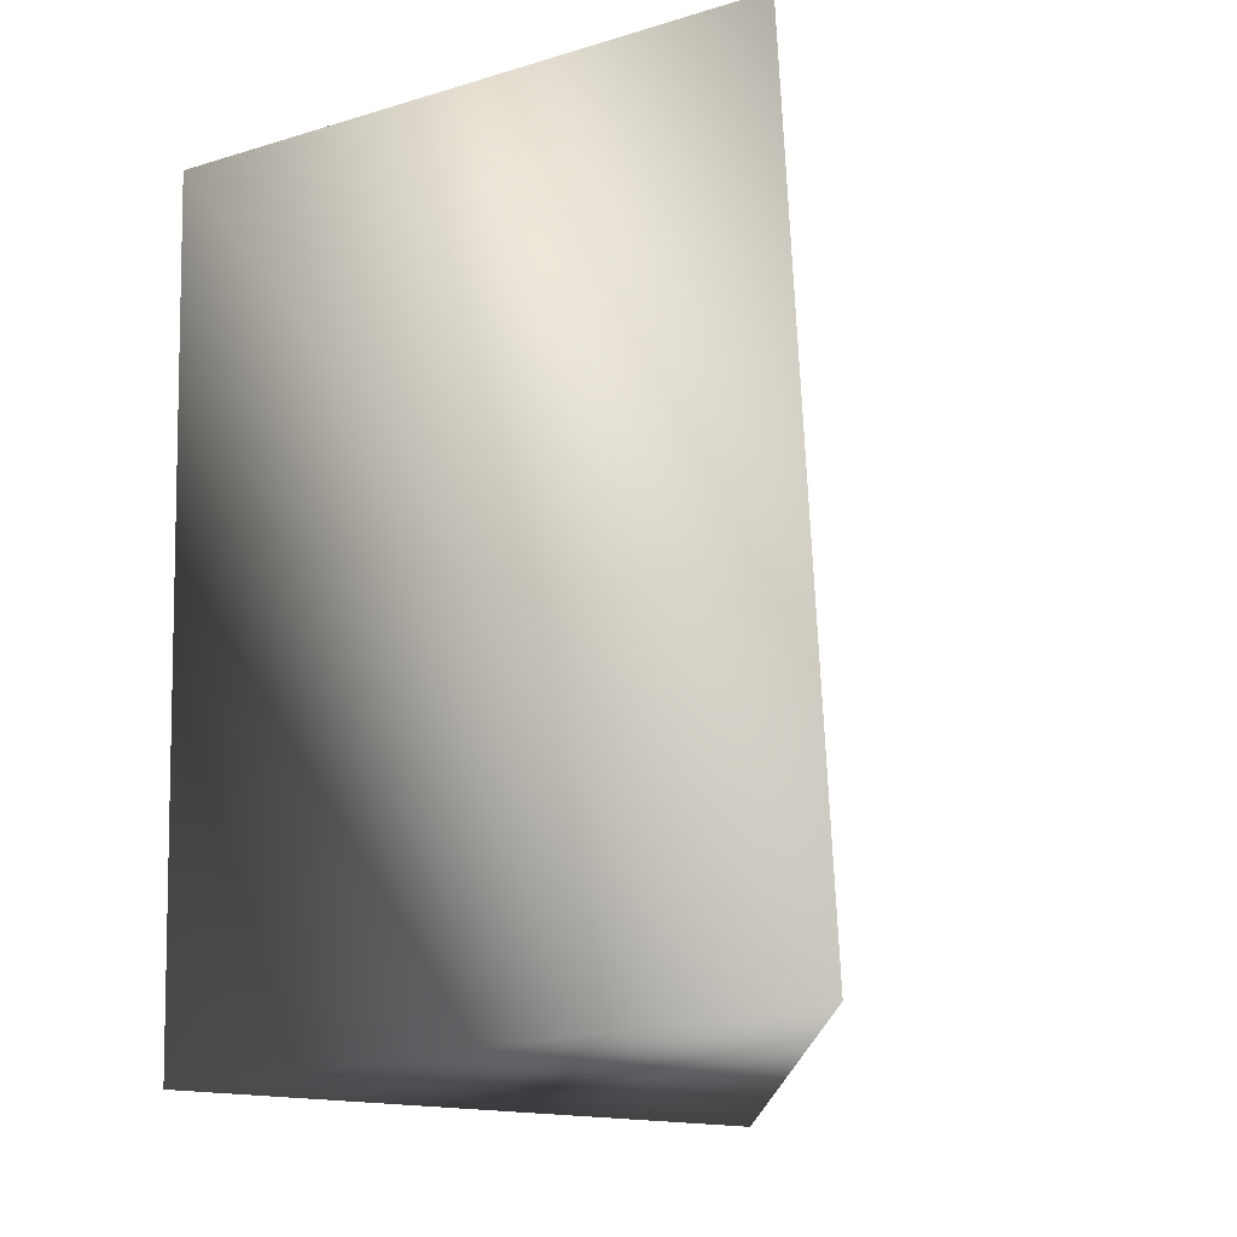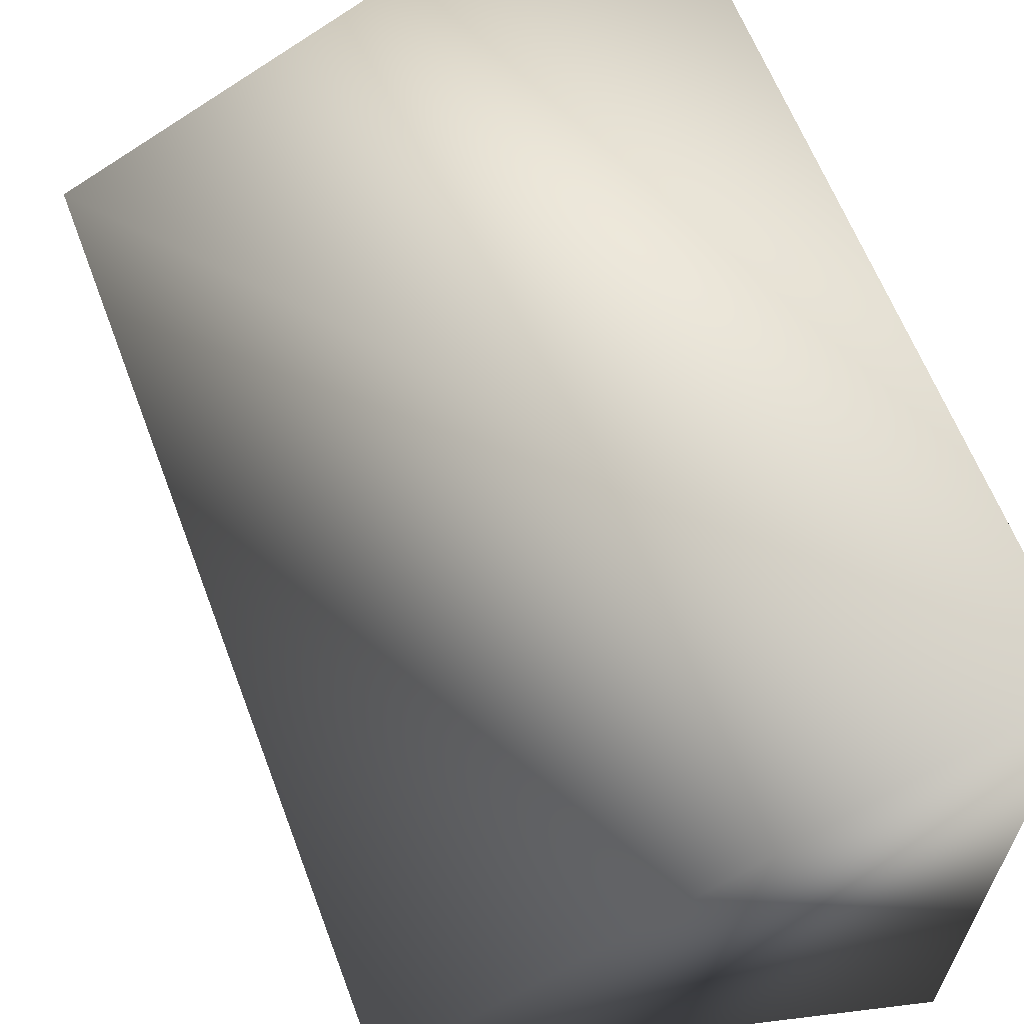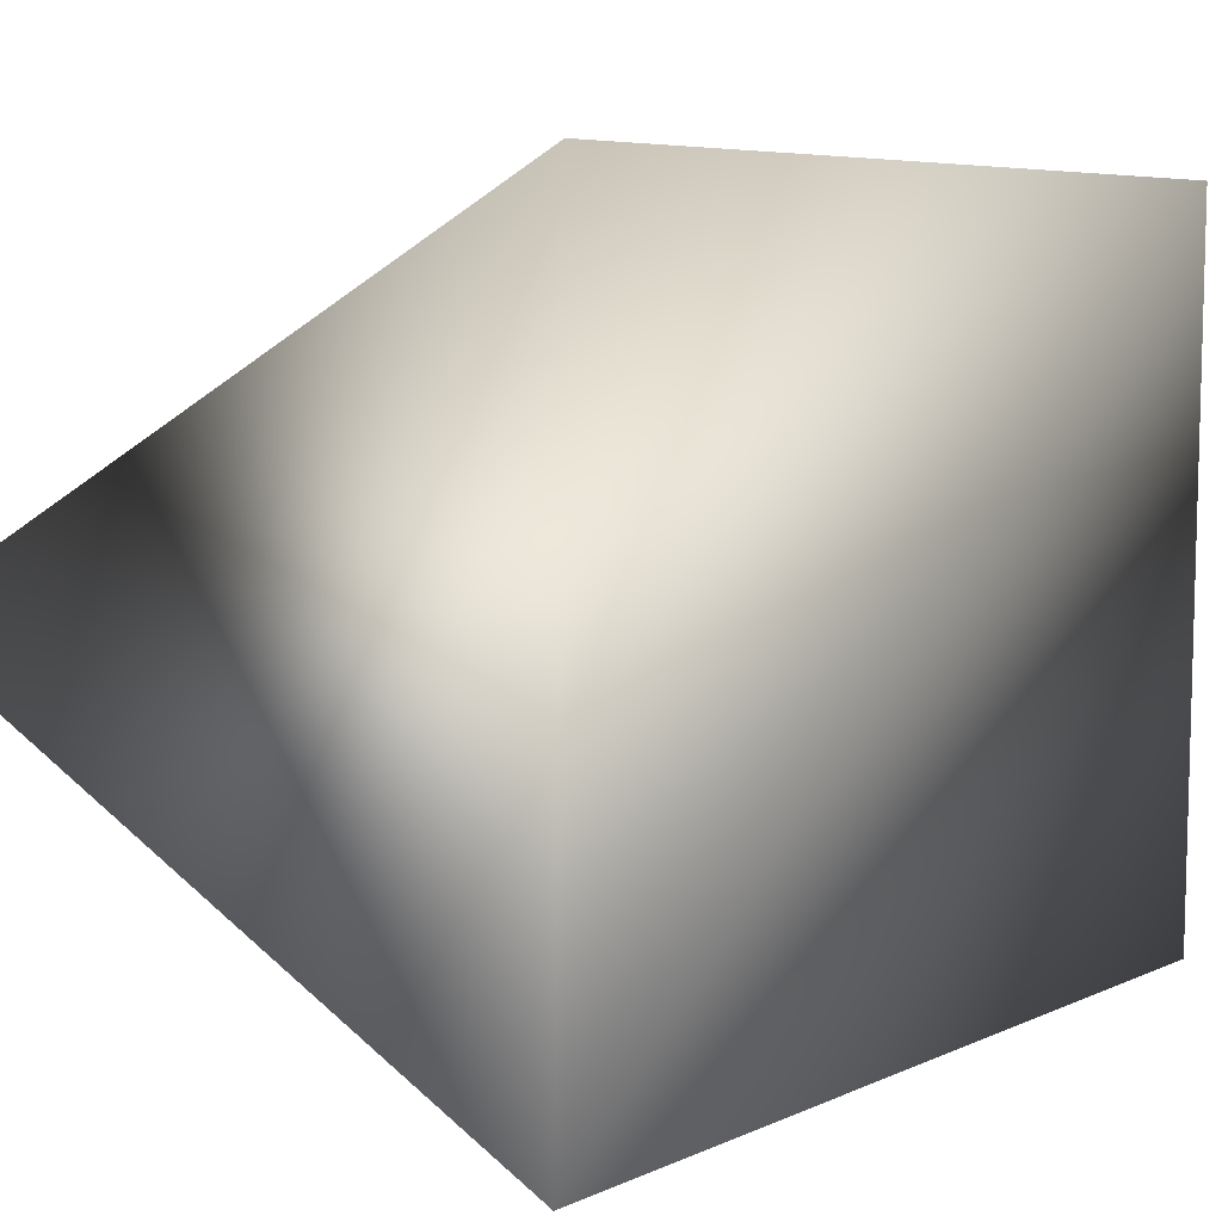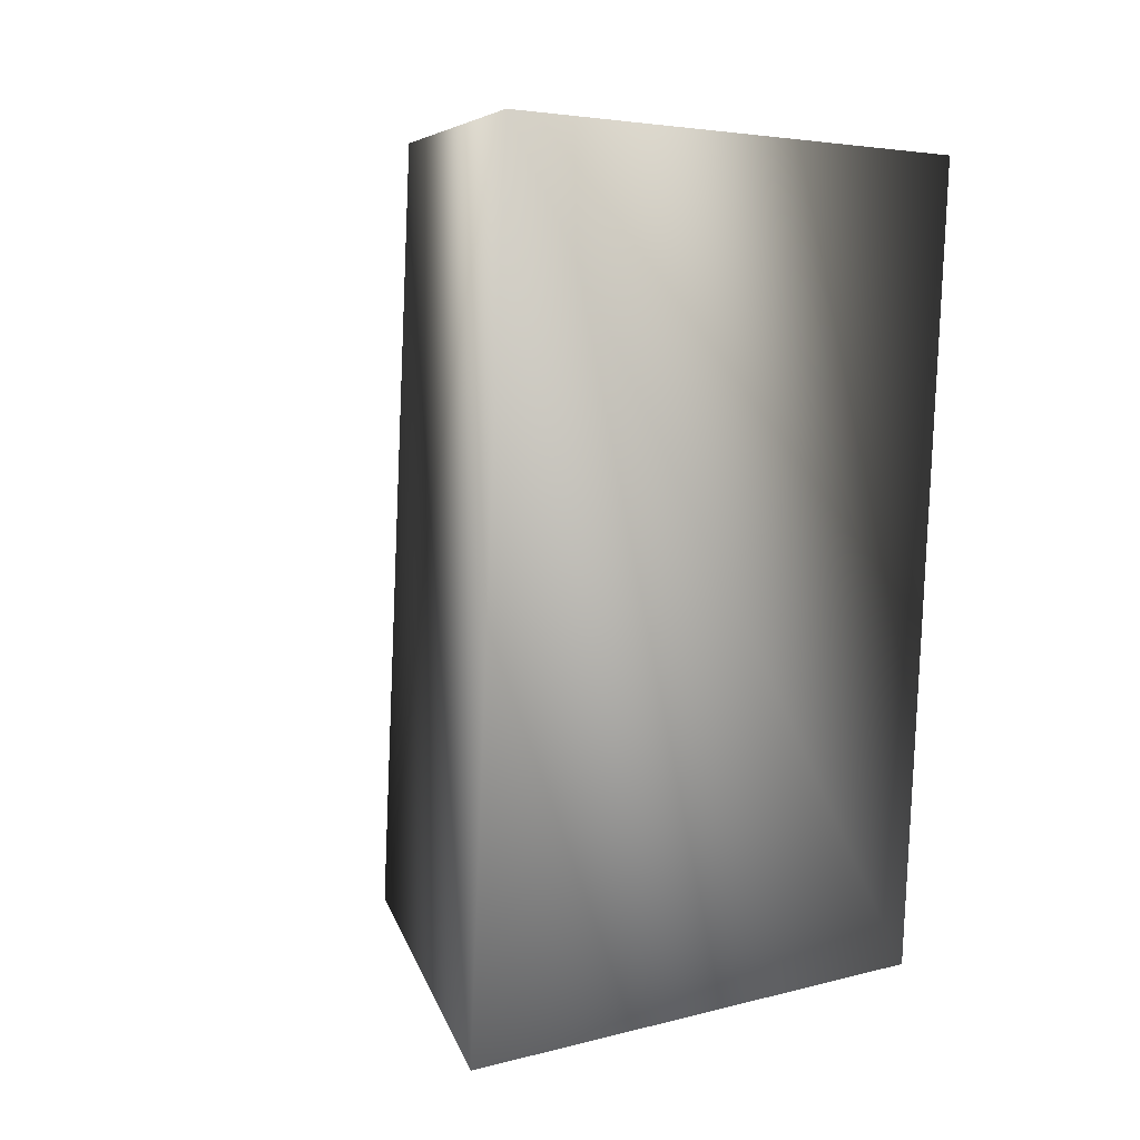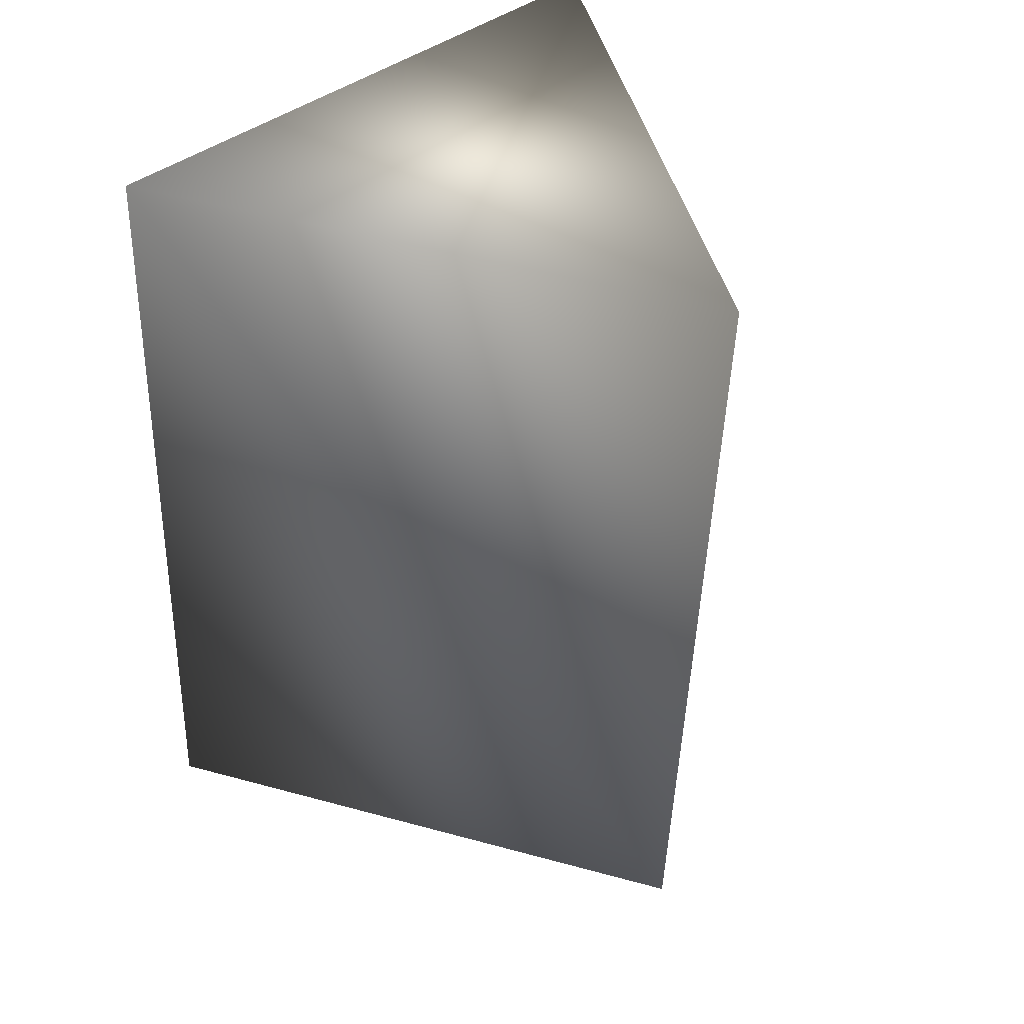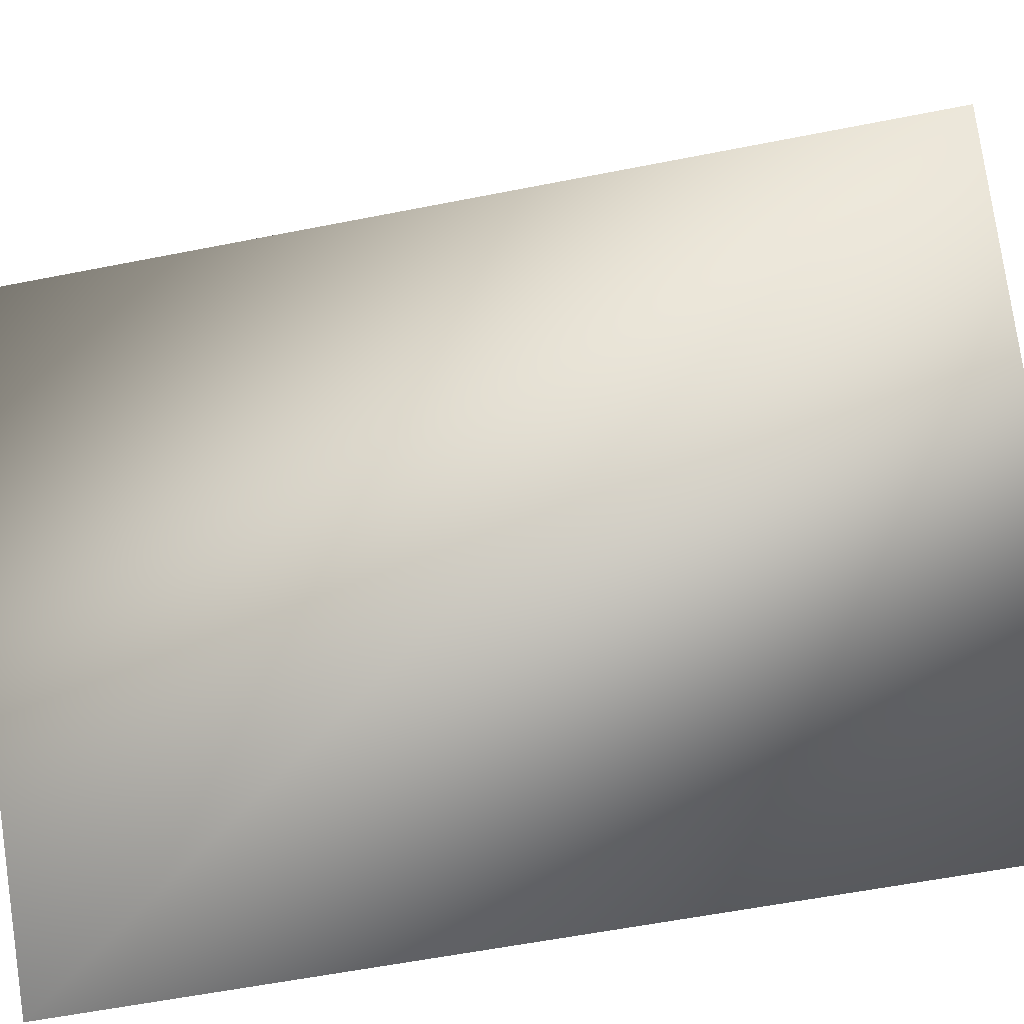
<metadata>
{"format":"obj","ext":"obj","renderer":"f3d","projection":"perspective","resolution":1024,"background":"white","views":[{"elev":-18.5,"azim":118.8,"up":"+Y"},{"elev":57.3,"azim":-20.3,"up":"+Z"},{"elev":2.5,"azim":33.9,"up":"+Z"},{"elev":6.0,"azim":-69.4,"up":"+Y"},{"elev":44.8,"azim":-130.8,"up":"+Y"},{"elev":-69.2,"azim":-78.5,"up":"+Z"}]}
</metadata>
<code>
g Mesh
v -0.53 -1.489 0.01638
v 0.06038 -1.473 -0.3594
v 0.09091 -1.503 0.3393
v 0.09091 -0.5041 0.3829
v -0.53 -0.49 0.06
v 0.06038 -0.4736 -0.3158
f 2 3 1
f 4 5 3
f 1 3 5
f 5 6 1
f 2 1 6
f 6 4 2
f 3 2 4
f 6 5 4

</code>
